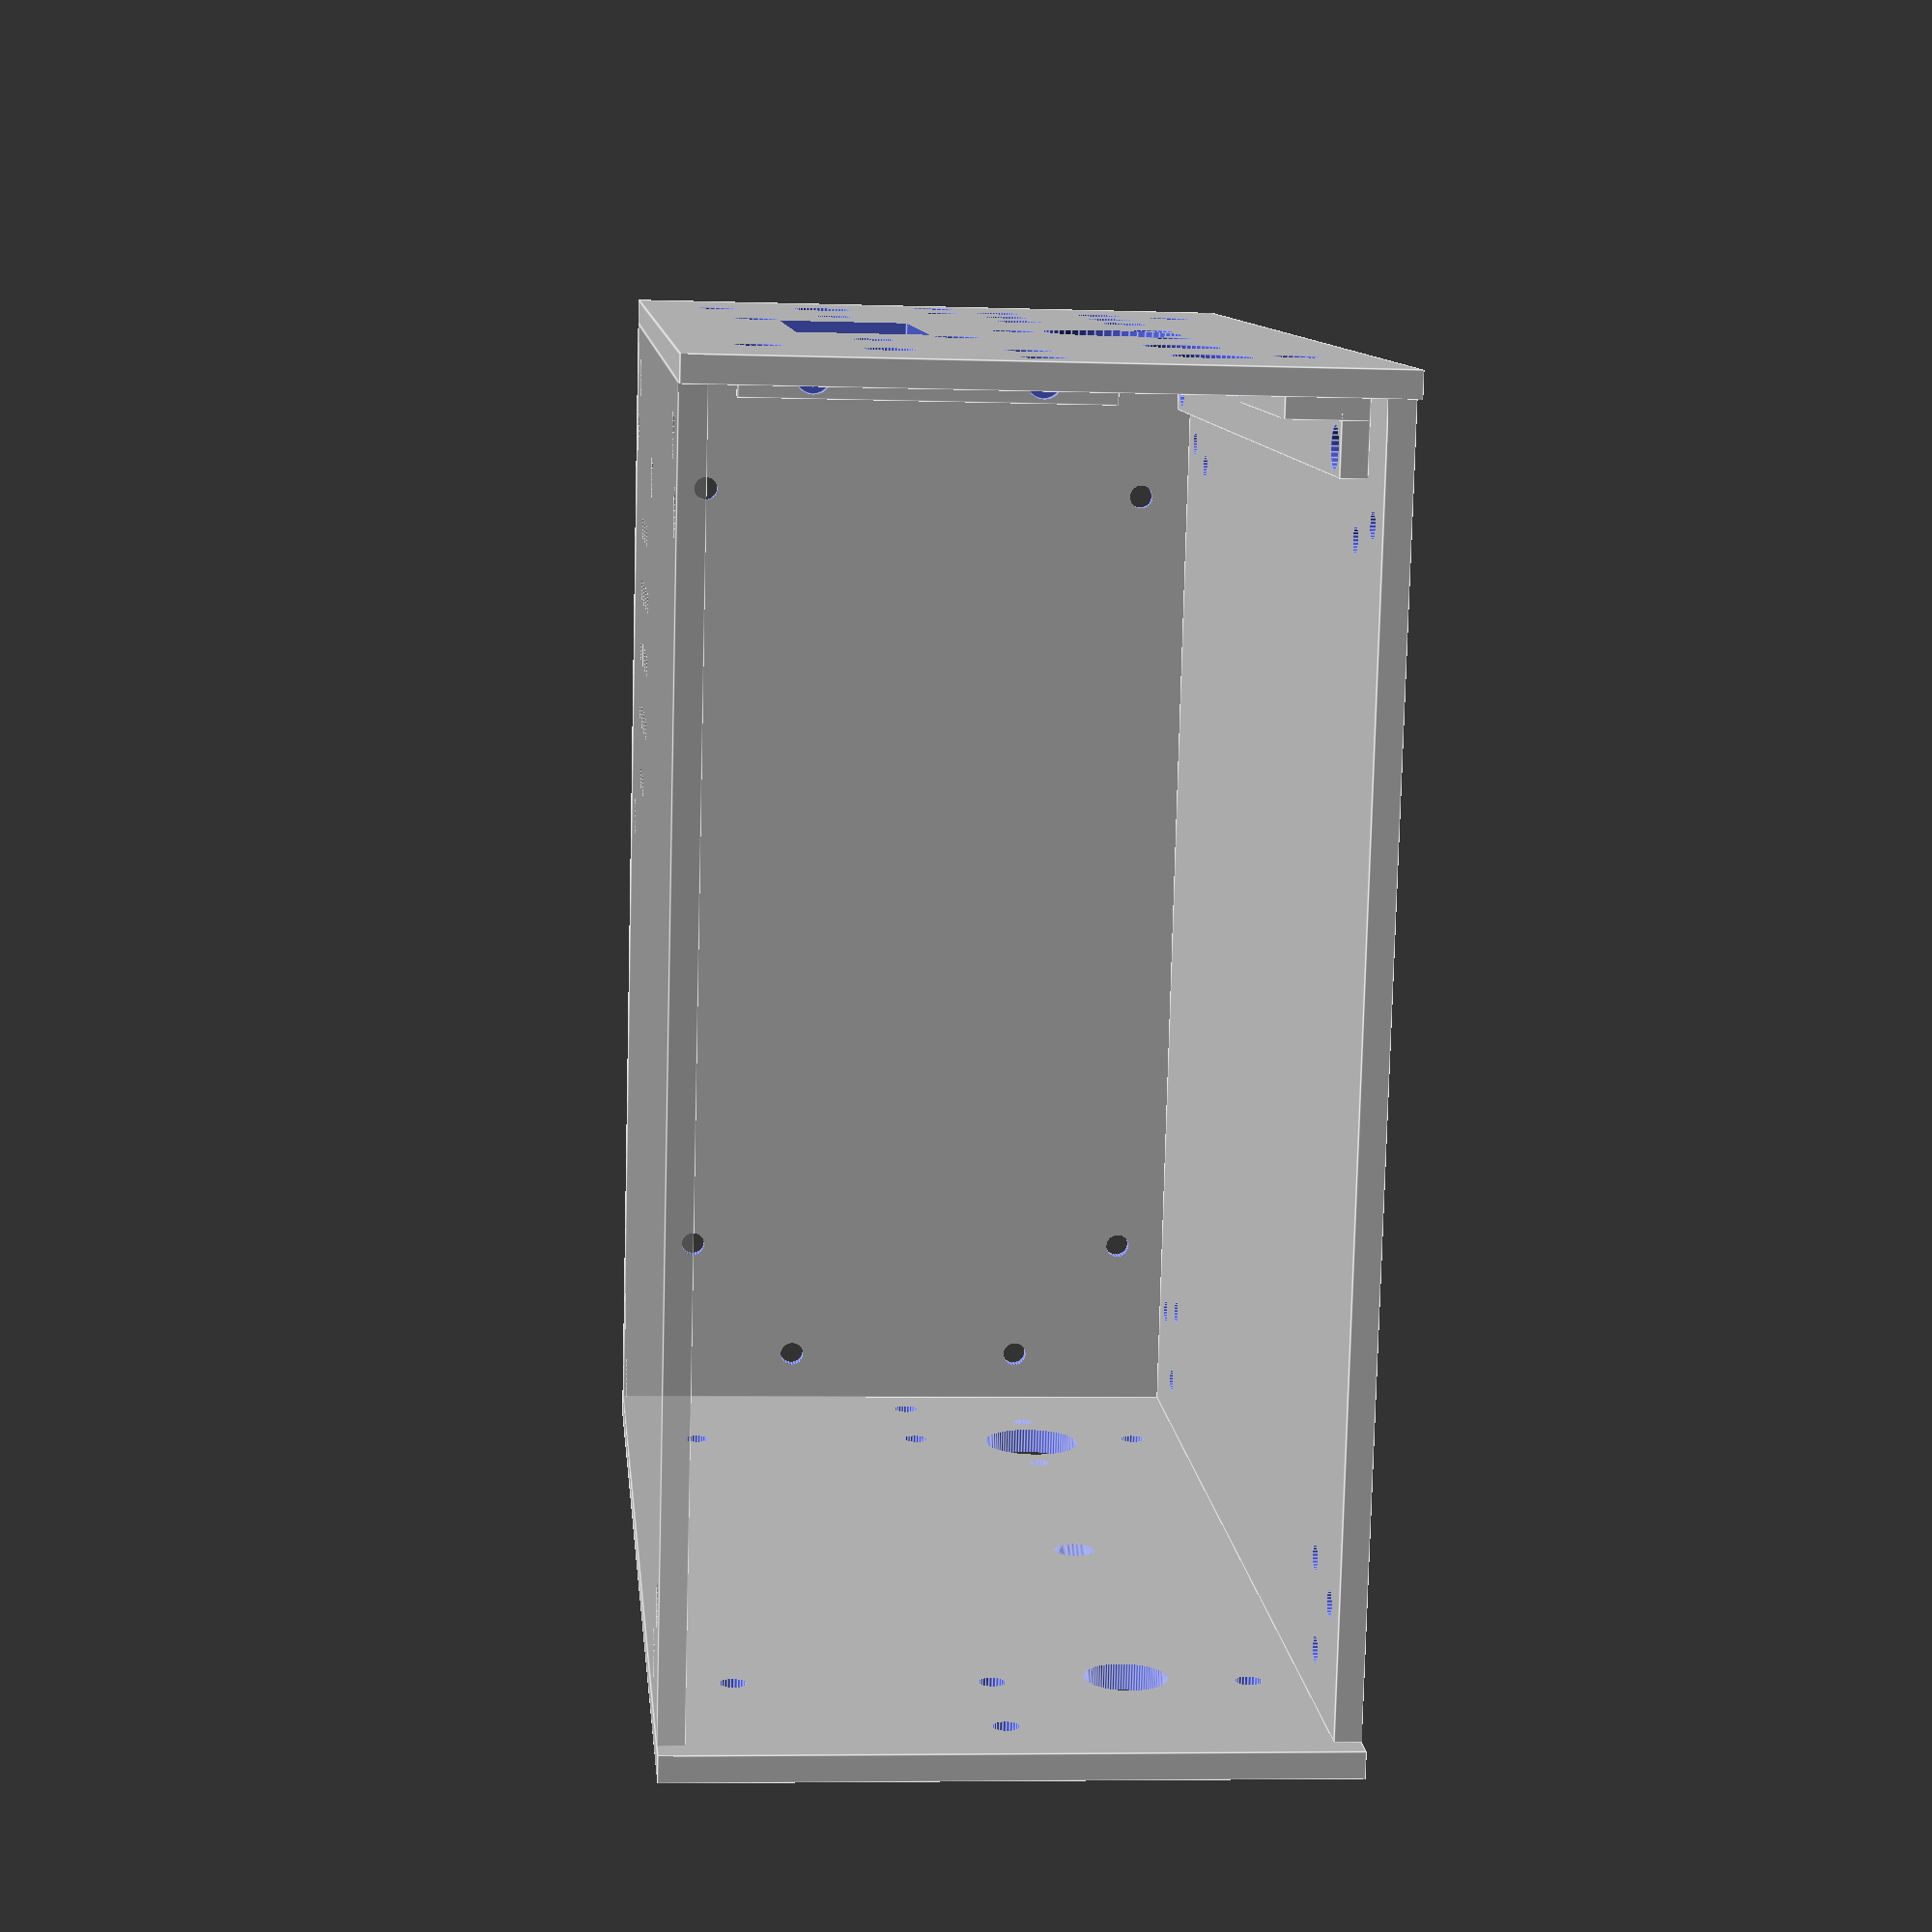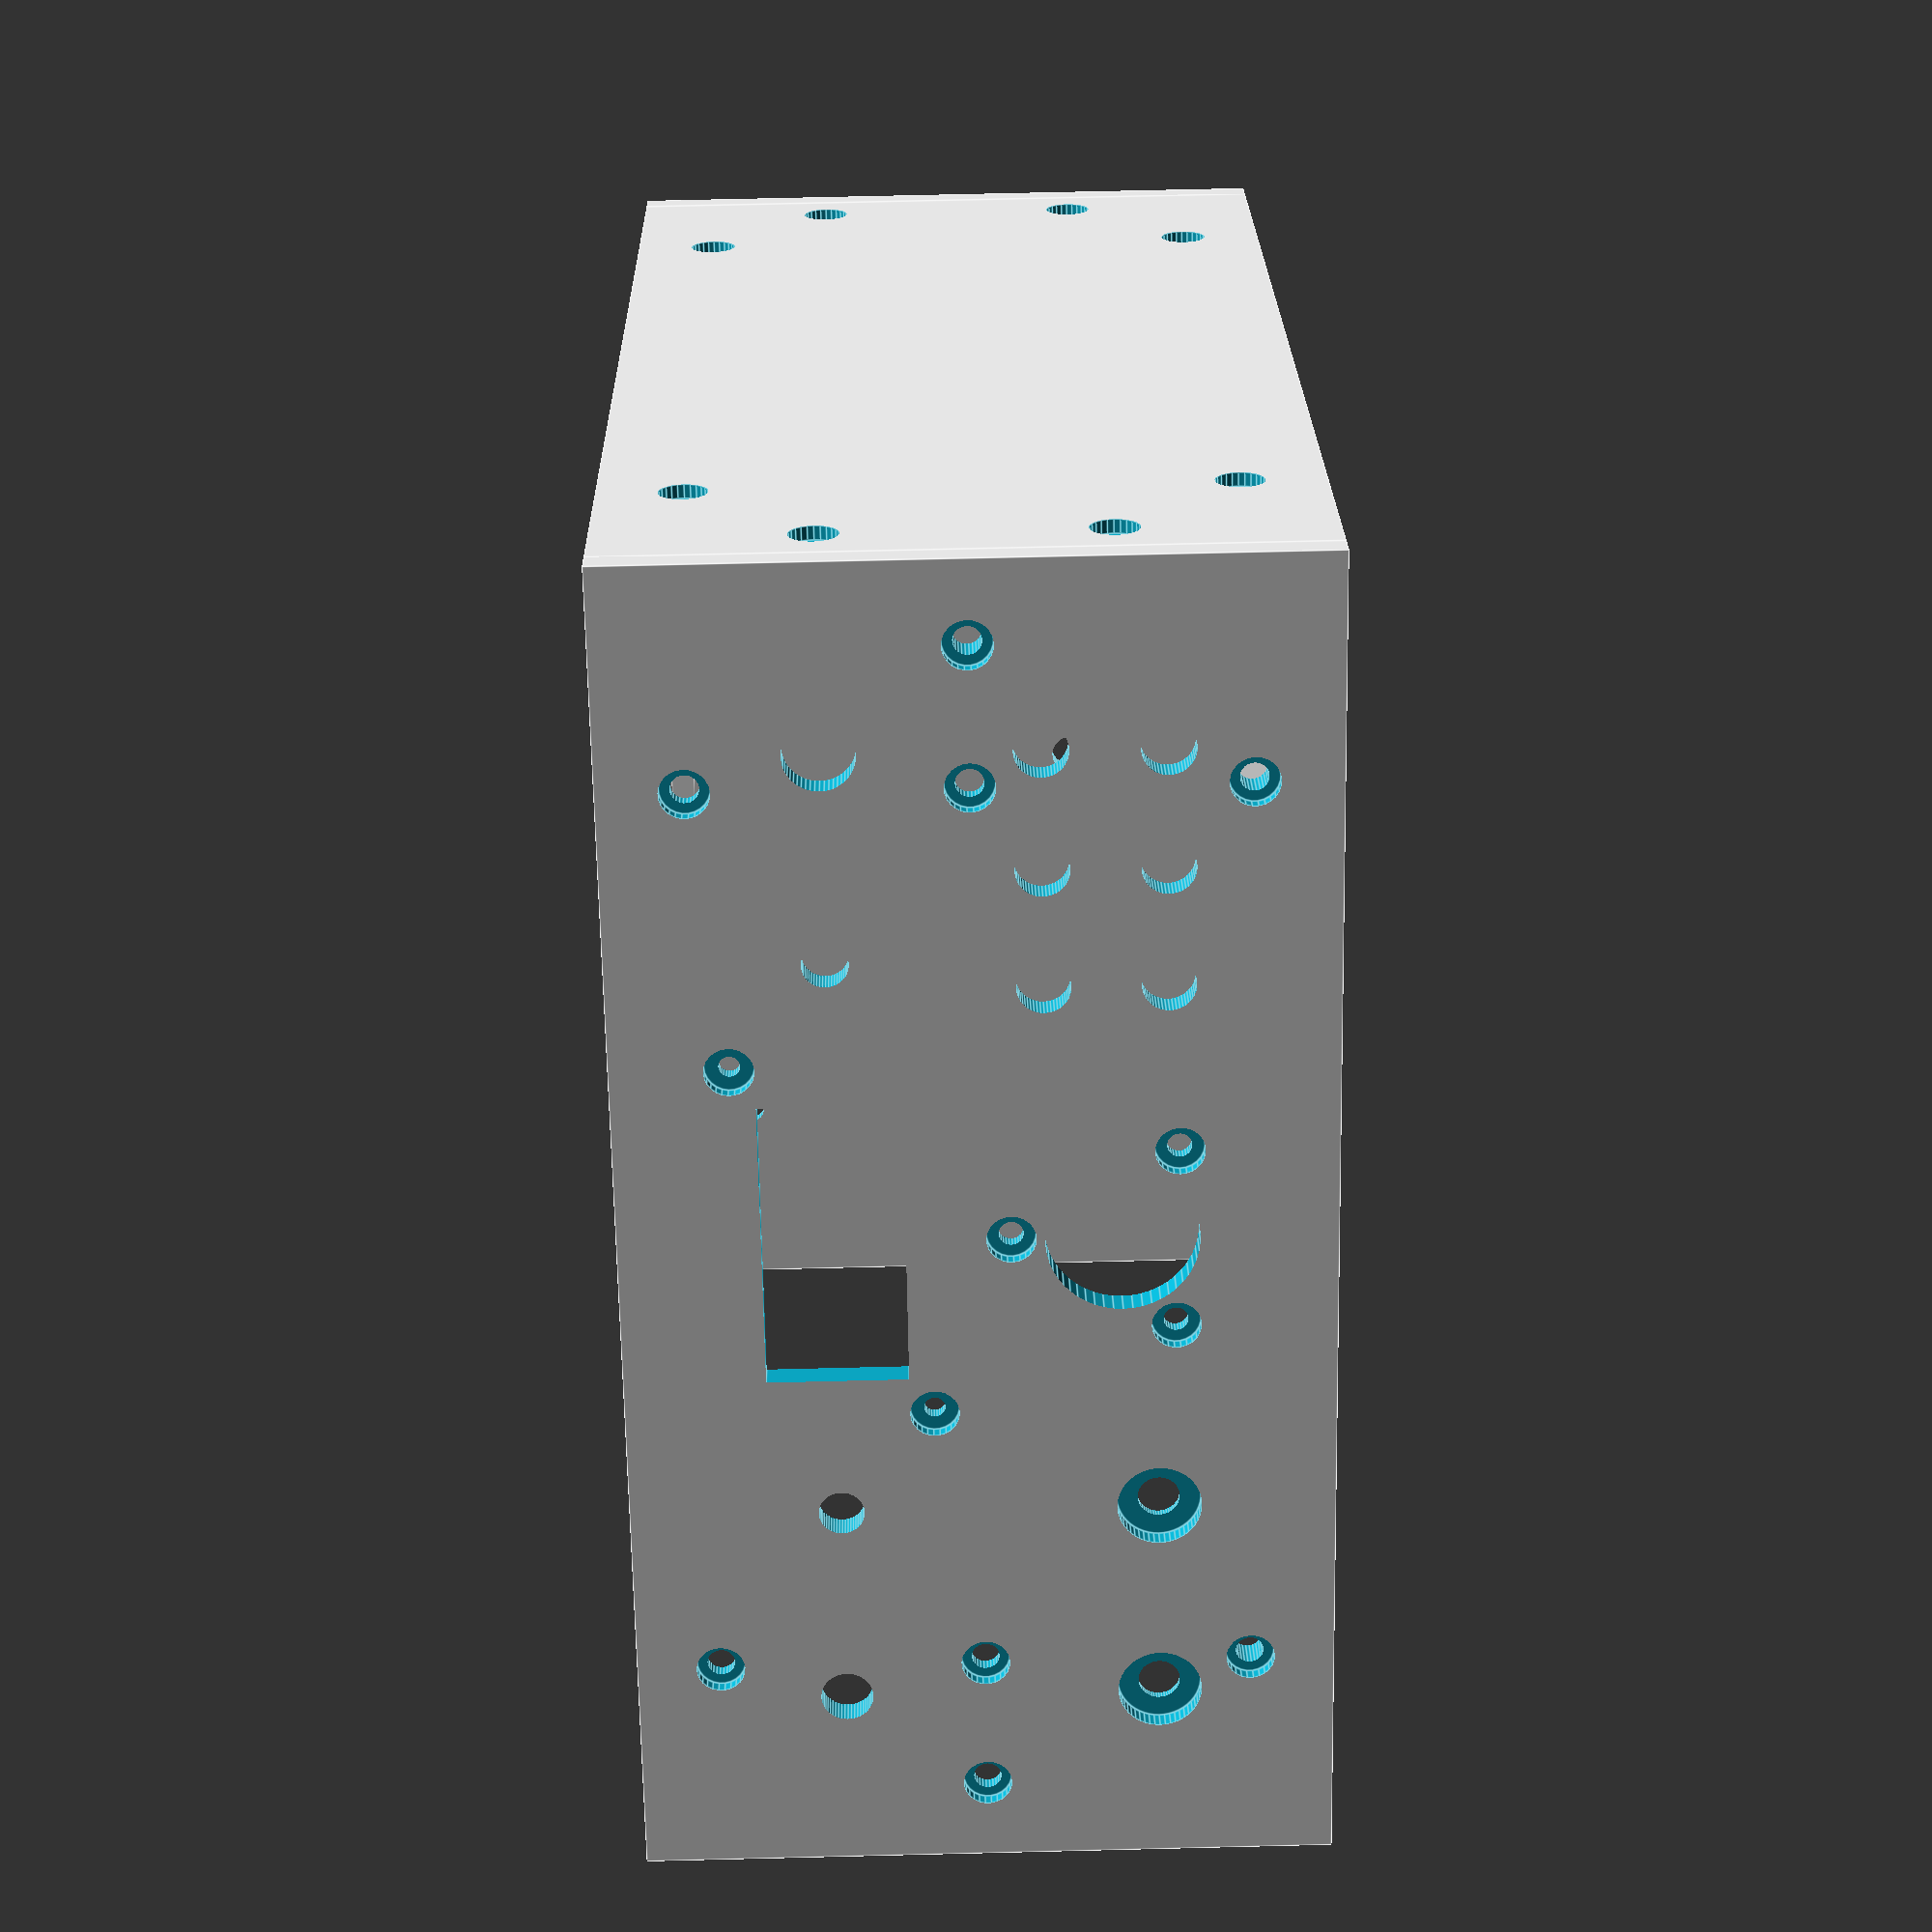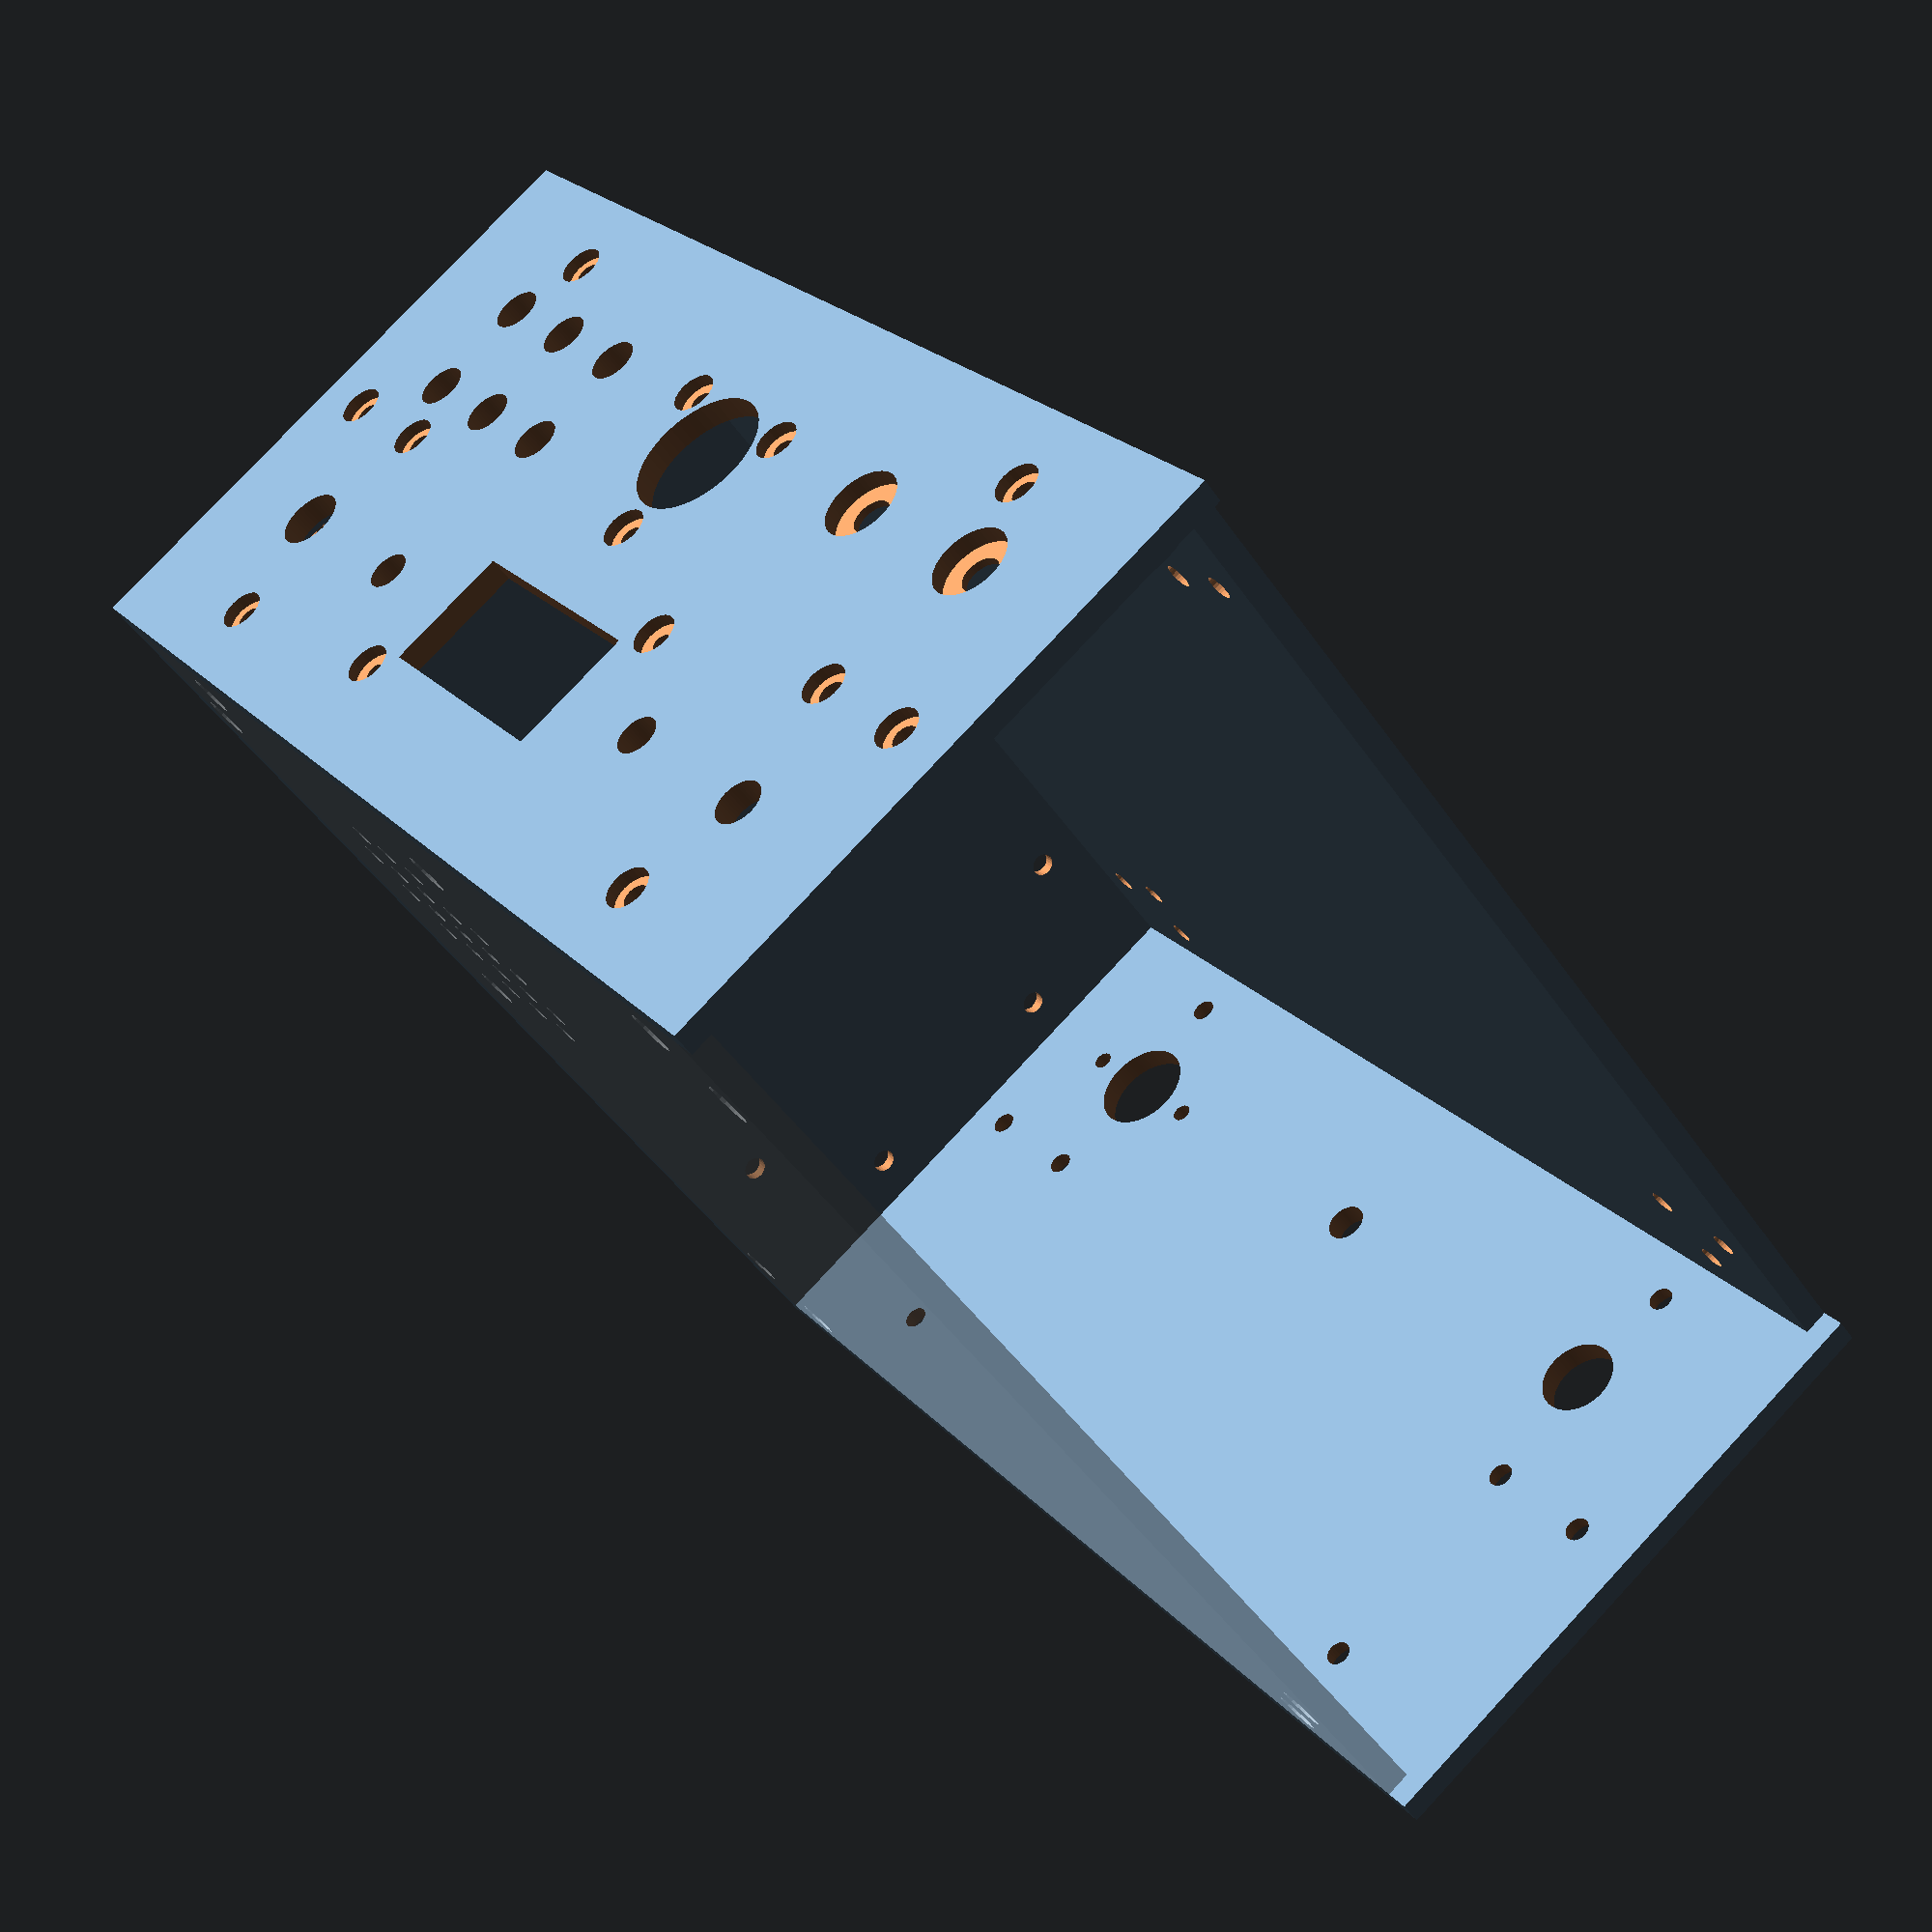
<openscad>
t = 4;
W = 190;
Front_W = W + t*2;
H = 100;

Angle_W = 12;
Large_Angle_L = W - 2*Angle_W - 2;
Small_Angle_L = H - 2*t - 2*Angle_W - 2;

Speaker_Dist_Between_Holes = 63;

pot_dia = 7+0.5; // volume control
jack_dia = 6; // 3.5 mm jack
jack_nut_dia = 12;
jack_nut_height = t-1.2;
button_dia = 7+0.5; // button
button_offset = 17;
toggle_dia = 6+0.5; // toggle switch
corner_dia = 7;
screw_dia = 4;
screw_offset = t*3;
screw_extra_offset = 20;
screw2_dia = 7;
screw2_height = 2;
nut_dia = 6.5;
nut_height = 1.5;
eps = 0.01;

main_enc_dia = 21+0.5;
main_enc_screws_dia = 15;
main_enc_screws_dist = 7;
main_enc_rotate_delta = 12;
main_enc_screw_dia = 3.5;
multi_enc_dia = 10;

// LCD info
LCD_W = 58;
LCD_H = 32;
lcd_offset_y = 8;
lcd_offset_x = 6;
lcd_h = LCD_H - lcd_offset_x*2;
lcd_w = LCD_W - lcd_offset_y*2;

hole_dia = 3;
hole_offset_x = 1+hole_dia/2;
hole_offset_y = 1+hole_dia/2;

module so239() { // two holes
    front_d = 16;
    front_off = 18.8;
    front_hole_d = 3.2;

    rotate([0, 45, 0]) {
        translate([0, 0, 0]) rotate([90,0,0])
            cylinder(d=front_d,h=20, $fn=100, center=true);

        translate([-front_off/2, 0, -front_off/2]) rotate([90,0,0])
            cylinder(d=front_hole_d,h=20,$fn=100, center=true);

        translate([front_off/2, 0, front_off/2]) rotate([90,0,0])
            cylinder(d=front_hole_d,h=20,$fn=100, center=true);
    }
}

module speaker() {
    union() {
        translate([Speaker_Dist_Between_Holes/2, -Speaker_Dist_Between_Holes/2, 0]) {
            cylinder(d = screw_dia, h = 20, $fn = 20, center = true);
            translate([0, 0, -(t-screw2_height)/2-eps])
                cylinder(d = screw2_dia, h = screw2_height+eps, $fn = 25, center = true);
        }
                
        translate([-Speaker_Dist_Between_Holes/2, Speaker_Dist_Between_Holes/2, 0]) {
            cylinder(d = screw_dia, h = 20, $fn = 20, center = true);
            translate([0, 0, -(t-screw2_height)/2-eps])
                cylinder(d = screw2_dia, h = screw2_height+eps, $fn = 25, center = true);
        }
                
        translate([10, 20, 0]) cylinder(d = screw_dia, h = 20, $fn = 20, center = true);
        translate([0, 20, 0]) cylinder(d = screw_dia, h = 20, $fn = 20, center = true);
        translate([-10, 20, 0]) cylinder(d = screw_dia, h = 20, $fn = 20, center = true);
        
        translate([10, 10, 0]) cylinder(d = screw_dia, h = 20, $fn = 20, center = true);
        translate([10, 0, 0]) cylinder(d = screw_dia, h = 20, $fn = 20, center = true);
        translate([10, -10, 0]) cylinder(d = screw_dia, h = 20, $fn = 20, center = true);
        
        translate([20, 10, 0]) cylinder(d = screw_dia, h = 20, $fn = 20, center = true);
        translate([20, 0, 0]) cylinder(d = screw_dia, h = 20, $fn = 20, center = true);
        translate([20, -10, 0]) cylinder(d = screw_dia, h = 20, $fn = 20, center = true);

        translate([0, 0, 0]) cylinder(d = screw_dia, h = 20, $fn = 200, center = true);
        translate([0, -10, 0]) cylinder(d = screw_dia, h = 20, $fn = 20, center = true);
        translate([0, 10, 0]) cylinder(d = screw_dia, h = 20, $fn = 20, center = true);
        
        translate([-10, 10, 0]) cylinder(d = screw_dia, h = 20, $fn = 20, center = true);
        translate([-10, 0, 0]) cylinder(d = screw_dia, h = 20, $fn = 20, center = true);
        translate([-10, -10, 0]) cylinder(d = screw_dia, h = 20, $fn = 20, center = true);
        
        translate([-20, 10, 0]) cylinder(d = screw_dia, h = 20, $fn = 20, center = true);
        translate([-20, 0, 0]) cylinder(d = screw_dia, h = 20, $fn = 20, center = true);
        translate([-20, -10, 0]) cylinder(d = screw_dia, h = 20, $fn = 20, center = true); 
        
        translate([10, -20, 0]) cylinder(d = screw_dia, h = 20, $fn = 20, center = true);
        translate([0, -20, 0]) cylinder(d = screw_dia, h = 20, $fn = 20, center = true);
        translate([-10, -20, 0]) cylinder(d = screw_dia, h = 20, $fn = 20, center = true);
    }
}

module front_back_base() {
    difference() {
       cube([Front_W, H, t], center = true);
        
        // screws
        translate([-Front_W/2+screw_offset+screw_extra_offset, H/2-screw_offset, 0]) {
            cylinder(d = screw_dia, h = t*2, $fn = 25, center = true);
            translate([0, 0, (t-screw2_height)/2+eps])
                cylinder(d = screw2_dia, h = screw2_height+eps, $fn = 25, center = true);
        } 
        
        translate([-Front_W/2+screw_offset+screw_extra_offset, -H/2+screw_offset, 0]) {
            cylinder(d = screw_dia, h = t*2, $fn = 25, center = true);
            translate([0, 0, (t-screw2_height)/2+eps])
                cylinder(d = screw2_dia, h = screw2_height+eps, $fn = 25, center = true);
        }
        
        translate([Front_W/2-screw_offset-screw_extra_offset, H/2-screw_offset, 0]) {
            cylinder(d = screw_dia, h = t*2, $fn = 25, center = true);
            translate([0, 0, (t-screw2_height)/2+eps])
                cylinder(d = screw2_dia, h = screw2_height+eps, $fn = 25, center = true);
        }
        
        translate([Front_W/2-screw_offset-screw_extra_offset, -H/2+screw_offset, 0]) {
            cylinder(d = screw_dia, h = t*2, $fn = 25, center = true);
            translate([0, 0, (t-screw2_height)/2+eps])
                cylinder(d = screw2_dia, h = screw2_height+eps, $fn = 25, center = true);
        }
        
        // center screws
       translate([-Front_W/2+screw_offset, 0, 0]) {
            cylinder(d = screw_dia, h = t*2, $fn = 25, center = true);
            translate([0, 0, (t-screw2_height)/2+eps])
                cylinder(d = screw2_dia, h = screw2_height+eps, $fn = 25, center = true);
        }
        translate([-Front_W/2+screw_offset+screw_extra_offset, 0, 0]) {
            cylinder(d = screw_dia, h = t*2, $fn = 25, center = true);
            translate([0, 0, (t-screw2_height)/2+eps])
                cylinder(d = screw2_dia, h = screw2_height+eps, $fn = 25, center = true);
        }
        translate([Front_W/2-screw_offset-screw_extra_offset, 0, 0]) {
            cylinder(d = screw_dia, h = t*2, $fn = 25, center = true);
            translate([0, 0, (t-screw2_height)/2+eps])
                cylinder(d = screw2_dia, h = screw2_height+eps, $fn = 25, center = true);
        }
        translate([Front_W/2-screw_offset, 0, 0]) {
            cylinder(d = screw_dia, h = t*2, $fn = 25, center = true);
            translate([0, 0, (t-screw2_height)/2+eps])
                cylinder(d = screw2_dia, h = screw2_height+eps, $fn = 25, center = true);
        } 
    }
}


module front() {
    difference() {
        front_back_base();
        
        // volume control and RFAMP
        translate([-72, 20, 0]) {
            cylinder(d = pot_dia, h = t*2, $fn = 50, center = true);
            translate([30, 0, 0])
                cylinder(d = toggle_dia, h = t*2, $fn = 50, center = true);
        }
        
        // MULTI and RIT/XIT
        translate([72, 20, 0]) {
            cylinder(d = multi_enc_dia, h = t*2, $fn = 50, center = true);
            translate([-30, 0, 0])
                cylinder(d = toggle_dia, h = t*2, $fn = 50, center = true);
        }
        
        // LCD
        translate([0, 20, 0]) rotate([0, 0, 90]) {
            cube([lcd_h, lcd_w, t*2], center=true);
            translate([-LCD_H/2+hole_offset_x, LCD_W/2-hole_offset_y, 0]) {
                cylinder(h = t*2, d = hole_dia, center = true, $fn = 25);
                translate([0, 0, (t-screw2_height)/2+eps])
                    cylinder(d = screw2_dia, h = screw2_height+eps, $fn = 25, center = true);
            }
            translate([LCD_H/2-hole_offset_x, -LCD_W/2+hole_offset_y, 0]) {
                cylinder(h = t*2, d = hole_dia, center = true, $fn = 25);
                translate([0, 0, (t-screw2_height)/2+eps])
                    cylinder(d = screw2_dia, h = screw2_height+eps, $fn = 25, center = true);
            }
        }
        
        // 3.5 mm jacks
        translate([-57, -25, 0]) {
            translate([15, 0, 0]) {
                cylinder(d = jack_dia, h = t*2, $fn = 50, center = true);
                translate([0, 0, (t - jack_nut_height)/2+eps])
                    cylinder(d = jack_nut_dia, h = jack_nut_height, $fn = 50, center = true);
            }
            translate([-15, 0, 0]) {
                cylinder(d = jack_dia, h = t*2, $fn = 50, center = true);
                translate([0, 0, (t - jack_nut_height)/2+eps])
                    cylinder(d = jack_nut_dia, h = jack_nut_height, $fn = 50, center = true);
            }
        }
        
        // Main dial
        translate([0, -20, 0]) {
            cylinder(d = main_enc_dia, h = t*2, $fn = 50, center = true);
            
            rotate([0,0,120*0 + main_enc_rotate_delta]) {
                translate([main_enc_screws_dist/2, main_enc_screws_dia, 0]) {
                    cylinder(d = main_enc_screw_dia, h = t*2, $fn = 25, center = true);
                    translate([0, 0, (t-screw2_height)/2+eps])
                        cylinder(d = screw2_dia, h = screw2_height+eps, $fn = 25, center = true);
                }
            }
            
            rotate([0,0,120*1 + main_enc_rotate_delta]) {
                translate([main_enc_screws_dist/2, main_enc_screws_dia, 0]) {
                    cylinder(d = main_enc_screw_dia, h = t*2, $fn = 25, center = true);
                    translate([0, 0, (t-screw2_height)/2+eps])
                        cylinder(d = screw2_dia, h = screw2_height+eps, $fn = 25, center = true);
                }
            }
            
            rotate([0,0,120*2 + main_enc_rotate_delta]) {
                translate([main_enc_screws_dist/2, main_enc_screws_dia, 0]) {
                    cylinder(d = main_enc_screw_dia, h = t*2, $fn = 25, center = true);
                    translate([0, 0, (t-screw2_height)/2+eps])
                        cylinder(d = screw2_dia, h = screw2_height+eps, $fn = 25, center = true);
                }
            }
        }
        
        // Buttons and toggles
        translate([55, -18, 0]) {
            translate([-button_offset, -button_offset/2, 0]) {
                cylinder(d = button_dia, h = t*2, $fn = 50, center = true);
                
                translate([0, button_offset, 0])
                    cylinder(d = button_dia, h = t*2, $fn = 50, center = true);
            }
            
            translate([0, -button_offset/2, 0]) {
                cylinder(d = button_dia, h = t*2, $fn = 50, center = true);
                
                translate([0, button_offset, 0])
                    cylinder(d = button_dia, h = t*2, $fn = 50, center = true);
            }
            
            translate([button_offset, -button_offset/2, 0]) {
                cylinder(d = button_dia, h = t*2, $fn = 50, center = true);
                
                translate([0, button_offset, 0])
                    cylinder(d = button_dia, h = t*2, $fn = 50, center = true);
            }
        }
    }
}

module side() {
    translate([W/2+t/2, 0, -W/2-t/2]) {
        difference() {
            cube([t, H, W], center = true);
            
            translate([0, H/2-screw_offset, -Front_W/2+screw_offset+screw_extra_offset]) {
                rotate([0, 90, 0]) {
                    cylinder(d = screw_dia, h = t*2, $fn = 25, center = true);
                    translate([0, 0, (t-screw2_height)/2+eps])
                        cylinder(d = screw2_dia, h = screw2_height+eps, $fn = 25, center = true);
                }
            }
            
            translate([0, -H/2+screw_offset, -Front_W/2+screw_offset+screw_extra_offset]) {
                rotate([0, 90, 0]) {
                    cylinder(d = screw_dia, h = t*2, $fn = 25, center = true);
                    translate([0, 0, (t-screw2_height)/2+eps])
                        cylinder(d = screw2_dia, h = screw2_height+eps, $fn = 25, center = true);
                }
            }
            
            translate([0, screw_extra_offset, -Front_W/2+screw_offset]) {
                rotate([0, 90, 0]) {
                    cylinder(d = screw_dia, h = t*2, $fn = 25, center = true);
                    translate([0, 0, (t-screw2_height)/2+eps])
                        cylinder(d = screw2_dia, h = screw2_height+eps, $fn = 25, center = true);
                }
            }

            translate([0, -screw_extra_offset, -Front_W/2+screw_offset]) {
                rotate([0, 90, 0]) {
                    cylinder(d = screw_dia, h = t*2, $fn = 25, center = true);
                    translate([0, 0, (t-screw2_height)/2+eps])
                        cylinder(d = screw2_dia, h = screw2_height+eps, $fn = 25, center = true);
                }
            }
            
            translate([0, H/2-screw_offset, Front_W/2-screw_offset-screw_extra_offset]) {
                rotate([0, 90, 0]) {
                    cylinder(d = screw_dia, h = t*2, $fn = 25, center = true);
                    translate([0, 0, (t-screw2_height)/2+eps])
                        cylinder(d = screw2_dia, h = screw2_height+eps, $fn = 25, center = true);
                }
            }
            
            translate([0, -H/2+screw_offset, Front_W/2-screw_offset-screw_extra_offset]) {
                rotate([0, 90, 0]) {
                    cylinder(d = screw_dia, h = t*2, $fn = 25, center = true);
                    translate([0, 0, (t-screw2_height)/2+eps])
                        cylinder(d = screw2_dia, h = screw2_height+eps, $fn = 25, center = true);
                }
            }
            
            translate([0, screw_extra_offset, Front_W/2-screw_offset]) {
                rotate([0, 90, 0]) {
                    cylinder(d = screw_dia, h = t*2, $fn = 25, center = true);
                    translate([0, 0, (t-screw2_height)/2+eps])
                        cylinder(d = screw2_dia, h = screw2_height+eps, $fn = 25, center = true);
                }
            }
            
             translate([0, -screw_extra_offset, Front_W/2-screw_offset]) {
                rotate([0, 90, 0]) {
                    cylinder(d = screw_dia, h = t*2, $fn = 25, center = true);
                    translate([0, 0, (t-screw2_height)/2+eps])
                        cylinder(d = screw2_dia, h = screw2_height+eps, $fn = 25, center = true);
                }
            }
        }
    }
}

module top_bottom_base() {
    difference() {
        cube([W, t, W], center = true);
        
        translate([-Front_W/2+screw_offset+screw_extra_offset/2, 0,  Front_W/2-screw_offset]) {
            rotate([90, 0, 0]) {
                cylinder(d = screw_dia, h = t*2, $fn = 25, center = true);
                translate([0, 0, (t-screw2_height)/2+eps])
                    cylinder(d = screw2_dia, h = screw2_height+eps, $fn = 25, center = true);
            }
        }
        
        translate([Front_W/2-screw_offset-screw_extra_offset/2, 0,  Front_W/2-screw_offset]) {
            rotate([90, 0, 0]) {
                cylinder(d = screw_dia, h = t*2, $fn = 25, center = true);
                translate([0, 0, (t-screw2_height)/2+eps])
                    cylinder(d = screw2_dia, h = screw2_height+eps, $fn = 25, center = true);
            }
        }
        
        translate([Front_W/2-screw_offset, 0,  -Front_W/2+screw_offset+screw_extra_offset/2]) {
            rotate([90, 0, 0]) {
                cylinder(d = screw_dia, h = t*2, $fn = 25, center = true);
                translate([0, 0, (t-screw2_height)/2+eps])
                    cylinder(d = screw2_dia, h = screw2_height+eps, $fn = 25, center = true);
            }
        }
        
        translate([Front_W/2-screw_offset, 0,  Front_W/2-screw_offset-screw_extra_offset/2]) {
            rotate([90, 0, 0]) {
                cylinder(d = screw_dia, h = t*2, $fn = 25, center = true);
                translate([0, 0, (t-screw2_height)/2+eps])
                    cylinder(d = screw2_dia, h = screw2_height+eps, $fn = 25, center = true);
            }
        }
        
        translate([-Front_W/2+screw_offset+screw_extra_offset/2, 0,  -Front_W/2+screw_offset]) {
            rotate([90, 0, 0]) {
                cylinder(d = screw_dia, h = t*2, $fn = 25, center = true);
                translate([0, 0, (t-screw2_height)/2+eps])
                    cylinder(d = screw2_dia, h = screw2_height+eps, $fn = 25, center = true);
            }
        }
        
        translate([Front_W/2-screw_offset-screw_extra_offset/2, 0,  -Front_W/2+screw_offset]) {
            rotate([90, 0, 0]) {
                cylinder(d = screw_dia, h = t*2, $fn = 25, center = true);
                translate([0, 0, (t-screw2_height)/2+eps])
                    cylinder(d = screw2_dia, h = screw2_height+eps, $fn = 25, center = true);
            }
        }
        
        translate([-Front_W/2+screw_offset, 0,  -Front_W/2+screw_offset+screw_extra_offset/2]) {
            rotate([90, 0, 0]) {
                cylinder(d = screw_dia, h = t*2, $fn = 25, center = true);
                translate([0, 0, (t-screw2_height)/2+eps])
                    cylinder(d = screw2_dia, h = screw2_height+eps, $fn = 25, center = true);
            }
        }
        
        translate([-Front_W/2+screw_offset, 0,  Front_W/2-screw_offset-screw_extra_offset/2]) {
            rotate([90, 0, 0]) {
                cylinder(d = screw_dia, h = t*2, $fn = 25, center = true);
                translate([0, 0, (t-screw2_height)/2+eps])
                    cylinder(d = screw2_dia, h = screw2_height+eps, $fn = 25, center = true);
            }
        }
    }

}

module bottom() {
    translate([0, -H/2+t/2, -W/2-t/2]) {
        difference() {
            top_bottom_base();
            
            translate([-Front_W/2+25, 0,  -Front_W/2+25]) {
                rotate([90, 0, 0]) {
                    cylinder(d = screw_dia, h = t*2, $fn = 25, center = true);
                }
            }
            
            translate([Front_W/2-25, 0,  -Front_W/2+25]) {
                rotate([90, 0, 0]) {
                    cylinder(d = screw_dia, h = t*2, $fn = 25, center = true);
                }
            }
            
            translate([-Front_W/2+25, 0,  Front_W/2-25]) {
                rotate([90, 0, 0]) {
                    cylinder(d = screw_dia, h = t*2, $fn = 25, center = true);
                }
            }
            
            translate([Front_W/2-25, 0,  Front_W/2-25]) {
                rotate([90, 0, 0]) {
                    cylinder(d = screw_dia, h = t*2, $fn = 25, center = true);
                }
            }
        }
    }
}

module large_angle() {
    difference() {
        union() {
            translate([0, -H/2+t*1.5, -Angle_W/2-t/2])
                cube([Large_Angle_L, t, Angle_W], center=true);
            translate([0, -H/2+t+Angle_W/2, -t])
                cube([Large_Angle_L, Angle_W, t], center=true);
        }
    
        translate([0, -H/2+t+Angle_W/2+t, -t]) {
           cube([Large_Angle_L/2, Angle_W, t*2], center=true);
        }
        
        translate([-Front_W/2+screw_offset+screw_extra_offset, -H/2+screw_offset, 0]) {
            cylinder(d = screw_dia, h = Angle_W*2, $fn = 25, center = true);
            translate([0, 0, -t-(t-nut_height)/2])
                cylinder(d = nut_dia, h = nut_height+eps, $fn = 25, center = true);
        }
        
        translate([Front_W/2-screw_offset-screw_extra_offset, -H/2+screw_offset, 0]) {
            cylinder(d = screw_dia, h = Angle_W*2, $fn = 25, center = true);
            translate([0, 0, -t-(t-nut_height)/2])
                cylinder(d = nut_dia, h = nut_height+eps, $fn = 25, center = true);
        }
        
        translate([Front_W/2-screw_offset-screw_extra_offset/2, -H/2,  (-t/2-W/2)+Front_W/2-screw_offset]) {
            rotate([90, 0, 0]) {
                cylinder(d = screw_dia, h = Angle_W*2, $fn = 25, center = true);
                translate([0, 0, -t*2+nut_height/2-eps])
                    cylinder(d = nut_dia, h = nut_height+eps, $fn = 25, center = true);
            }
        }
        
        translate([-Front_W/2+screw_offset+screw_extra_offset/2, -H/2,  (-t/2-W/2)+Front_W/2-screw_offset]) {
            rotate([90, 0, 0]) {
                cylinder(d = screw_dia, h = Angle_W*2, $fn = 25, center = true);
                translate([0, 0, -t*2+nut_height/2-eps])
                    cylinder(d = nut_dia, h = nut_height+eps, $fn = 25, center = true);
            }
        }
    }
}

module small_angle() {
    difference() {
        translate([W/2-t/2, 0, -Angle_W/2-t/2]) {
            union() {
                cube([t, Small_Angle_L, Angle_W], center = true);
                translate([-Angle_W/2+t/2, 0, Angle_W/2-t/2]) rotate([0, 90, 0])
                    cube([t, Small_Angle_L, Angle_W], center = true);
            }
        }
    
        translate([W/2+t/2, 0, -W/2-t/2]) {
            translate([0, screw_extra_offset, Front_W/2-screw_offset]) {
                rotate([0, 90, 0]) {
                    cylinder(d = screw_dia, h = Angle_W*2, $fn = 25, center = true);
                    translate([0, 0, -t*1.5+nut_height/2-eps])
                        cylinder(d = nut_dia, h = nut_height+eps, $fn = 25, center = true);
                }
            }
            
             translate([0, -screw_extra_offset, Front_W/2-screw_offset]) {
                rotate([0, 90, 0]) {
                    cylinder(d = screw_dia, h = Angle_W*2, $fn = 25, center = true);
                    translate([0, 0, -t*1.5+nut_height/2-eps])
                        cylinder(d = nut_dia, h = nut_height+eps, $fn = 25, center = true);
                }
            }
        }
        
        translate([Front_W/2-screw_offset, 0, 0]) {
            cylinder(d = screw_dia, h = Angle_W*2, $fn = 25, center = true);
            translate([0, 0, -t*1.5+nut_height/2-eps])
                cylinder(d = nut_dia, h = nut_height+eps, $fn = 25, center = true);
        } 
    }
}

module back() {
    translate([0, 0, -W-t]) difference() {
        rotate([0, 180, 0]) front_back_base();
        // UHF connecter
        translate([W/2-30, -H/4+5, 0]) rotate([90, 0, 0]) so239();
        // DC Jack
        translate([-W/2+30, -H/4+5, 0]) cylinder(d = 12.5, h = 20, $fn = 100, center = true);
        // Ground screw
        translate([0, -H/4+5, 0]) cylinder(d = 6.5, h = 20, $fn = 100, center = true);
    }
}

module top() {
    translate([0, H/2-t/2, -W/2-t/2]) {
        difference() {
            rotate([180, 0, 0]) top_bottom_base();
            
            translate([W/2-Speaker_Dist_Between_Holes/2-screw_extra_offset, 0, W/2-Speaker_Dist_Between_Holes/2-screw_extra_offset]) rotate([90, 0, 0]) {
                speaker();
            }
        }
    }
}


rotate([90, 0, 0]) translate([0, 0, W/2]) {
    front();
    back();
    bottom();
    %top();
    small_angle();
    large_angle();
    //translate([Front_W/2-t/2, 0, -Front_W/2+t/2]) rotate([0, 90, 0]) 
    //    large_angle();
    side();
}
</openscad>
<views>
elev=5.7 azim=195.5 roll=84.4 proj=p view=edges
elev=111.8 azim=44.5 roll=91.4 proj=p view=edges
elev=280.0 azim=133.3 roll=43.0 proj=p view=wireframe
</views>
